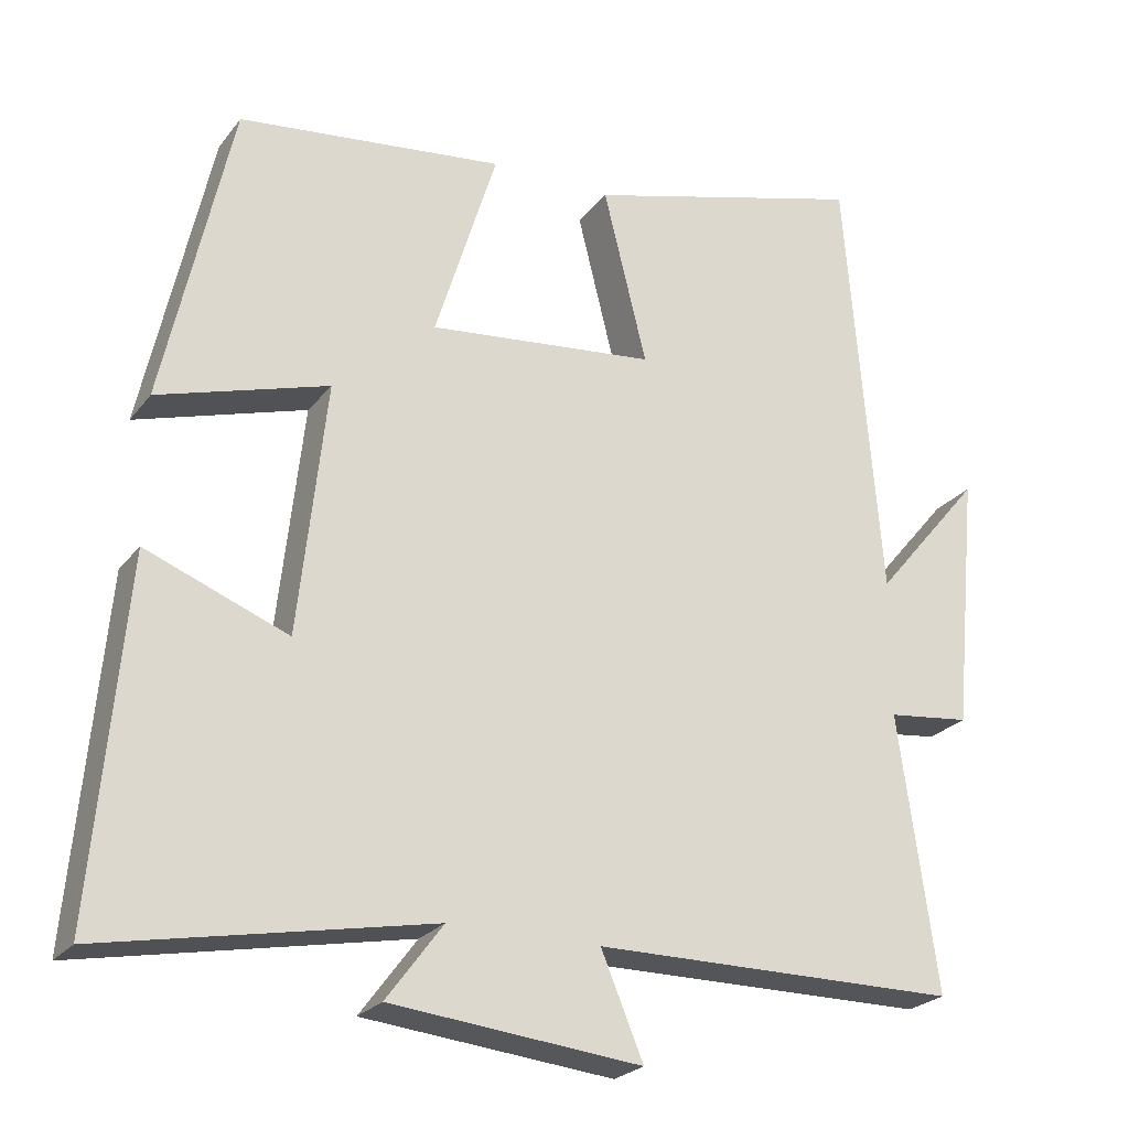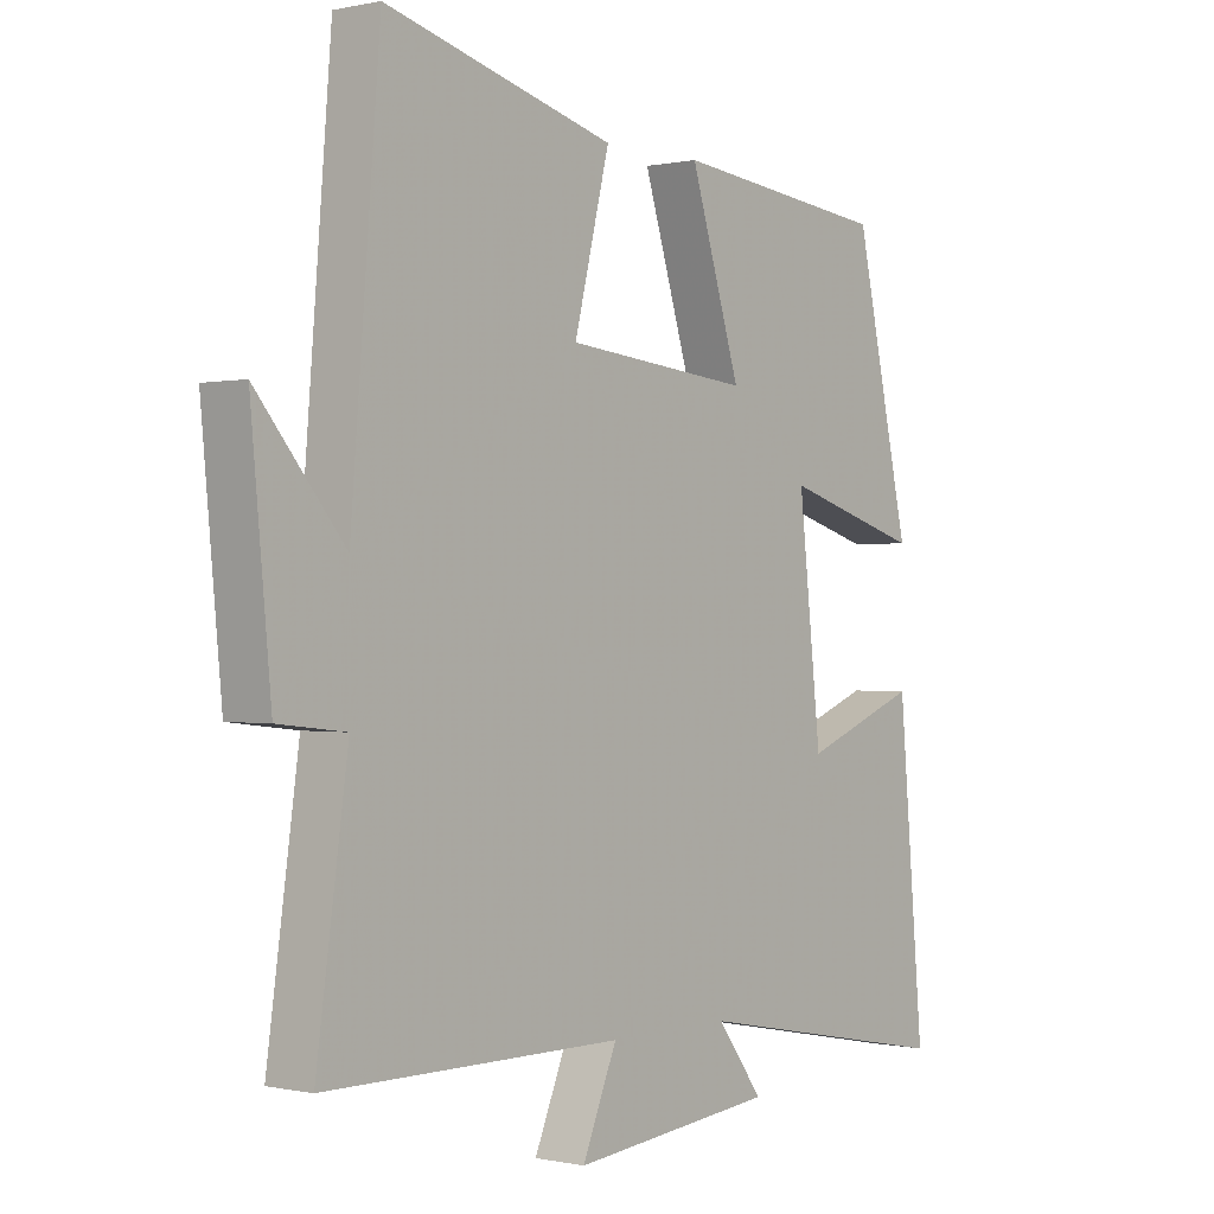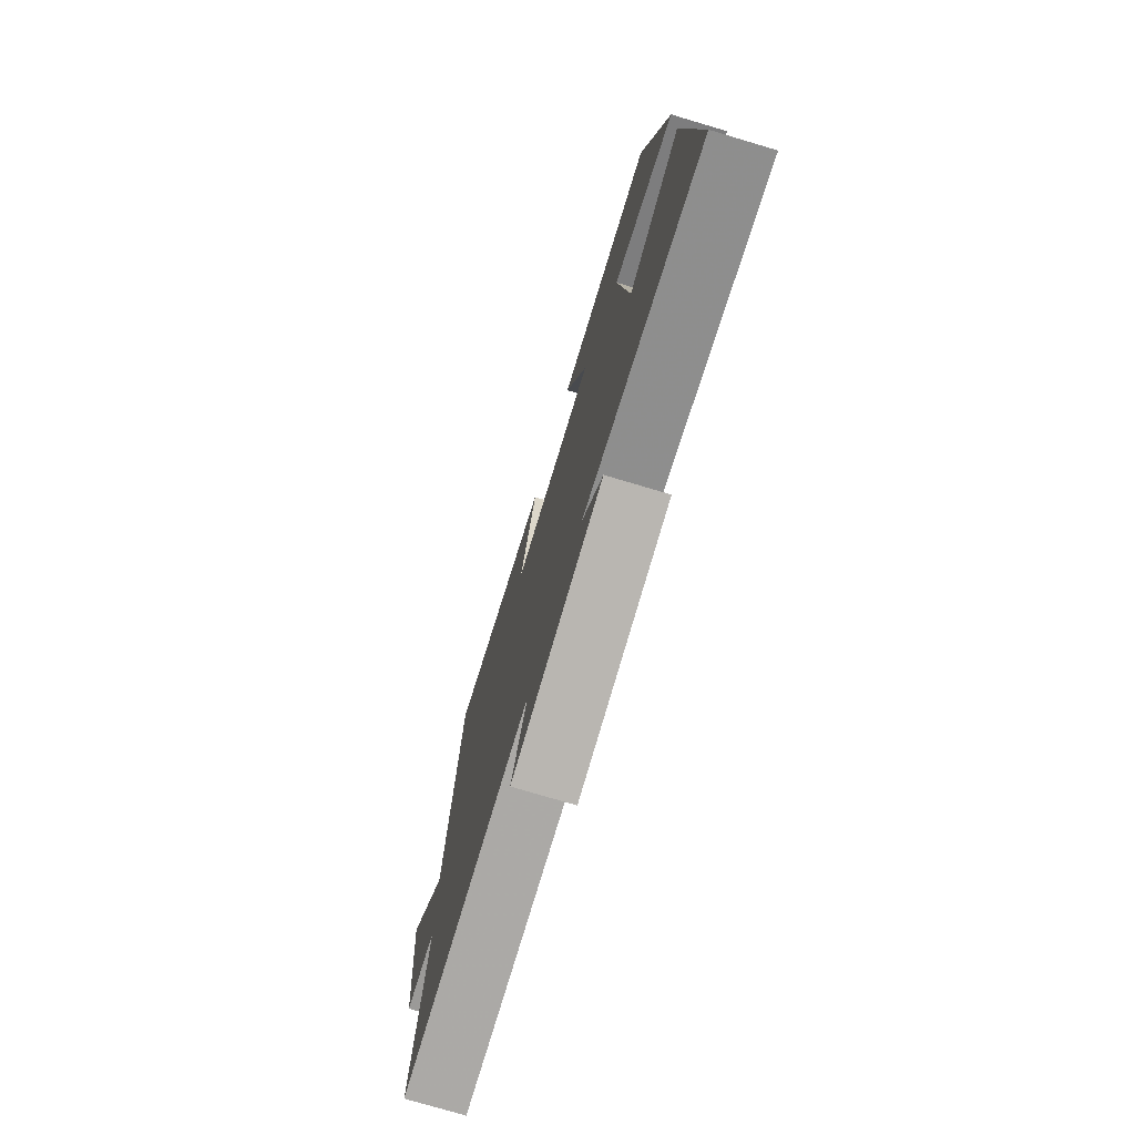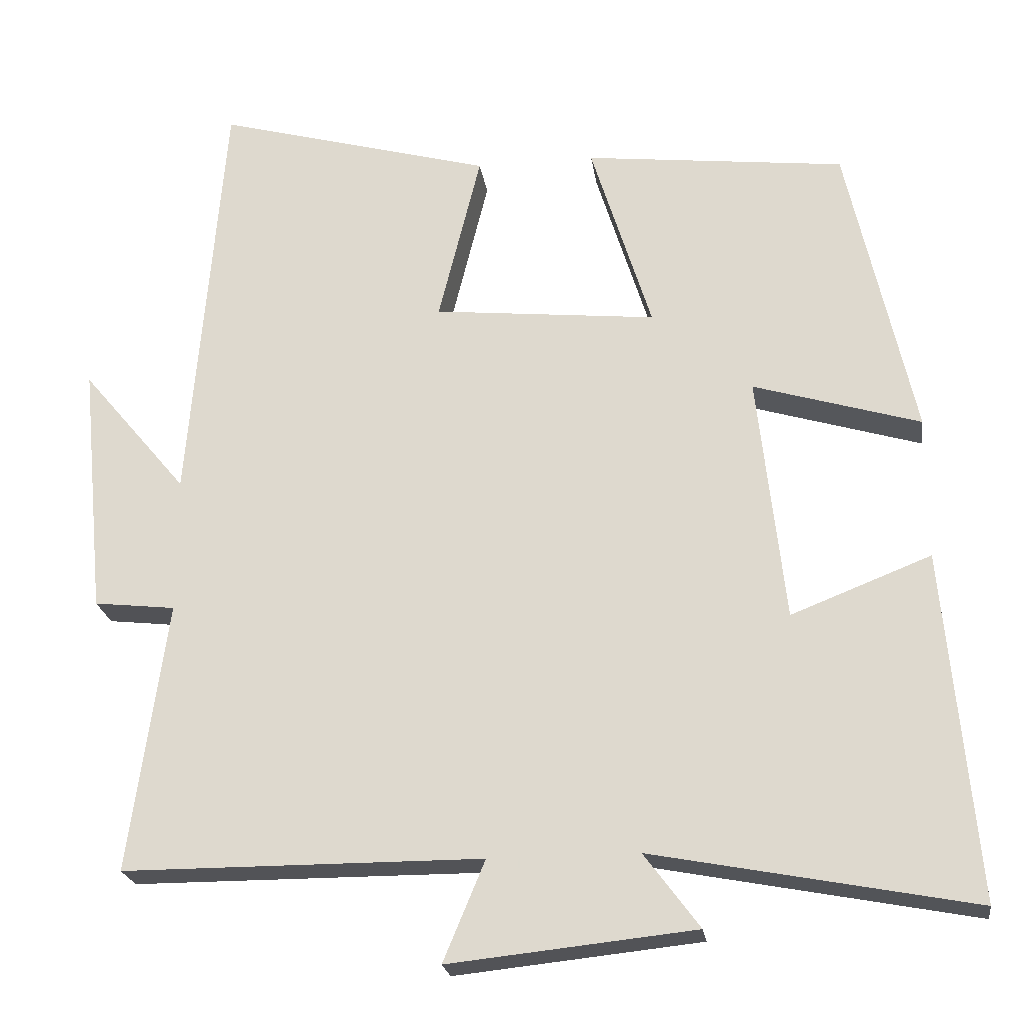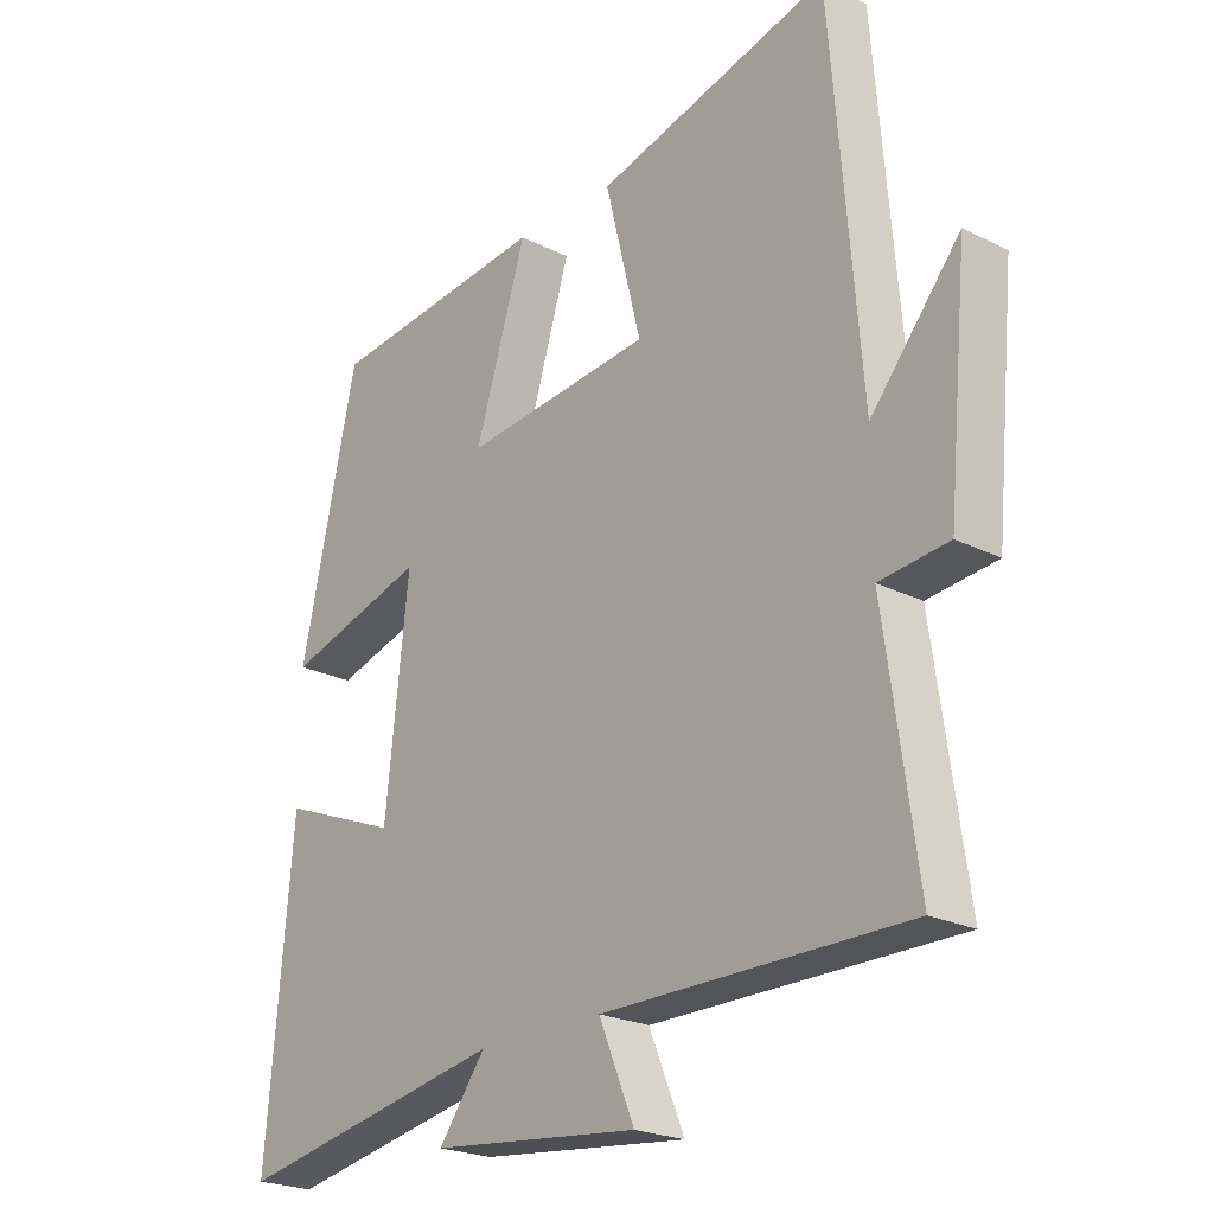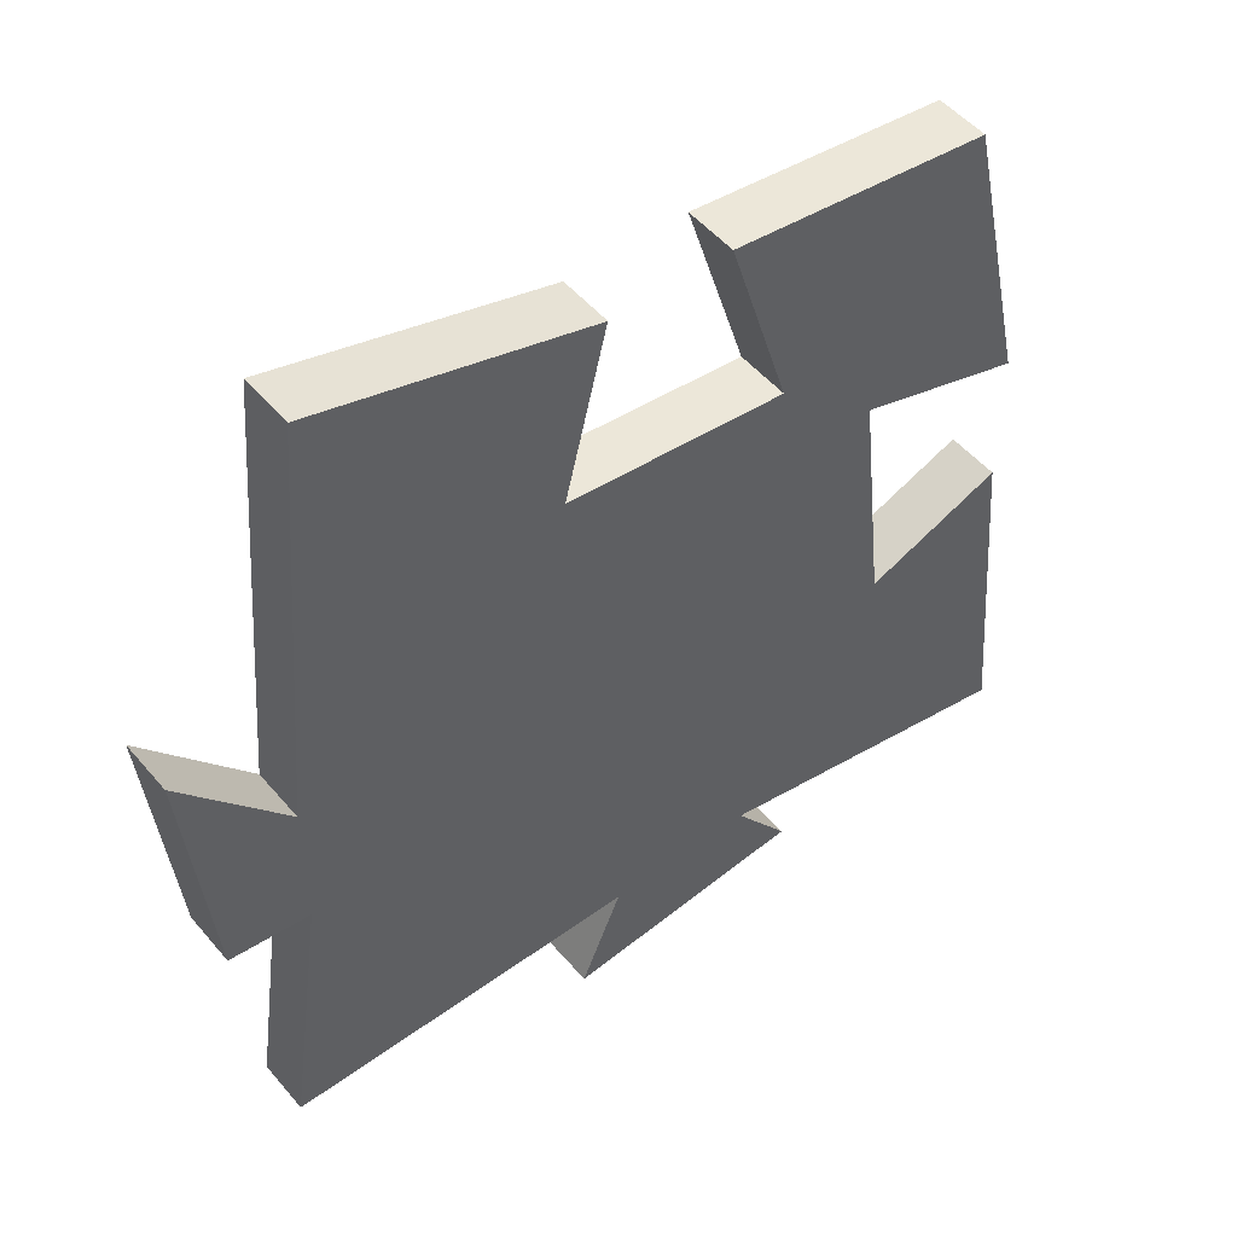
<metadata>
{"format":"obj","ext":"obj","renderer":"f3d","projection":"perspective","resolution":1024,"background":"white","views":[{"elev":-24.0,"azim":152.0,"up":"+Z"},{"elev":-0.1,"azim":-50.7,"up":"+Z"},{"elev":-75.8,"azim":73.4,"up":"+Z"},{"elev":-22.5,"azim":8.1,"up":"+Z"},{"elev":-22.7,"azim":-130.8,"up":"+Z"},{"elev":50.6,"azim":-38.6,"up":"+Z"}]}
</metadata>
<code>
v 0.412 0.07 0.461
v 0.5 0.07 0.065
v 0.28 0.07 0.131
v 0.316 0.07 -0.195
v 0.5 0.07 -0.123
v 0.541 0.07 -0.581
v 0.119 0.07 -0.5
v 0.192 0.07 -0.598
v -0.132 0.07 -0.632
v -0.077 0.07 -0.5
v -0.55 0.07 -0.499
v -0.5 0.07 -0.143
v -0.607 0.07 -0.131
v -0.639 0.07 0.203
v -0.5 0.07 0.037
v -0.454 0.07 0.599
v -0.09 0.07 0.5
v -0.146 0.07 0.274
v 0.148 0.07 0.244
v 0.068 0.07 0.5
v 0.412 0 0.461
v 0.5 0 0.065
v 0.28 0 0.131
v 0.316 0 -0.195
v 0.5 0 -0.123
v 0.541 0 -0.581
v 0.119 0 -0.5
v 0.192 0 -0.598
v -0.132 0 -0.632
v -0.077 0 -0.5
v -0.55 0 -0.499
v -0.5 0 -0.143
v -0.607 0 -0.131
v -0.639 0 0.203
v -0.5 0 0.037
v -0.454 0 0.599
v -0.09 0 0.5
v -0.146 0 0.274
v 0.148 0 0.244
v 0.068 0 0.5
f 19 20 1 2
f 18 19 2 3
f 15 16 17 18
f 15 18 3 4
f 12 13 14 15
f 12 15 4
f 10 11 12 4
f 7 8 9 10
f 7 10 4 5
f 5 6 7
f 22 21 40 39
f 23 22 39 38
f 38 37 36 35
f 24 23 38 35
f 35 34 33 32
f 24 35 32
f 24 32 31 30
f 30 29 28 27
f 25 24 30 27
f 27 26 25
f 1 21 22 2
f 2 22 23 3
f 3 23 24 4
f 4 24 25 5
f 5 25 26 6
f 6 26 27 7
f 7 27 28 8
f 8 28 29 9
f 9 29 30 10
f 10 30 31 11
f 11 31 32 12
f 12 32 33 13
f 13 33 34 14
f 14 34 35 15
f 15 35 36 16
f 16 36 37 17
f 17 37 38 18
f 18 38 39 19
f 19 39 40 20
f 20 40 21 1

</code>
